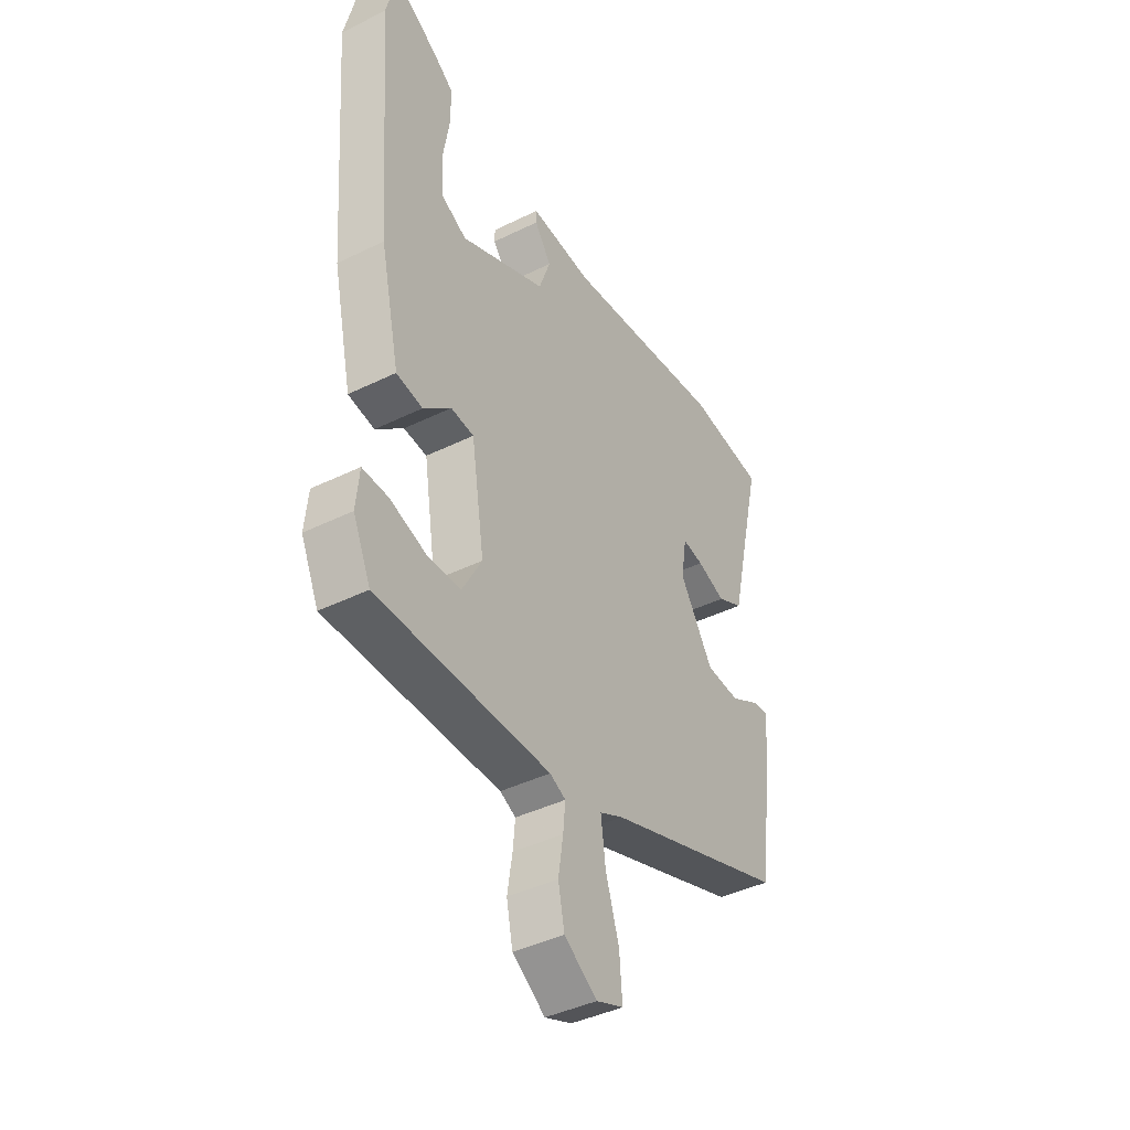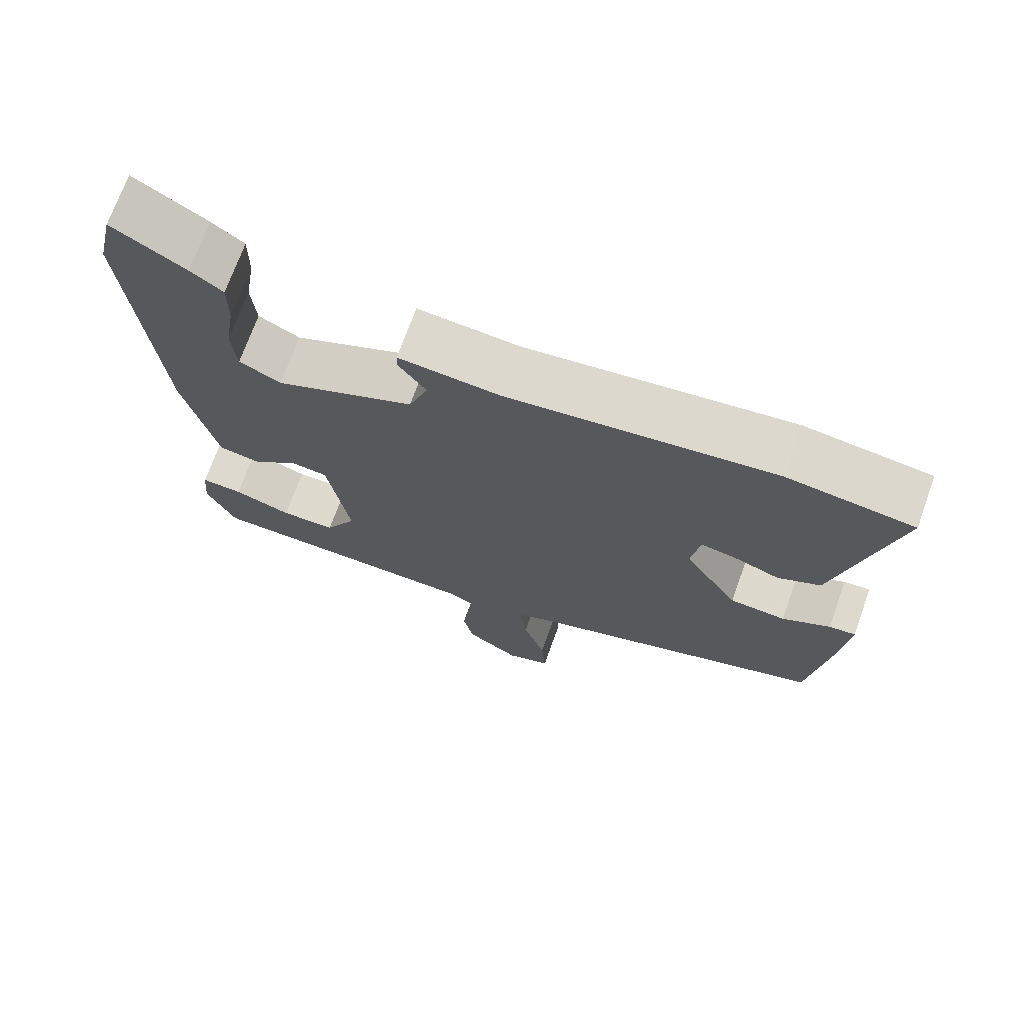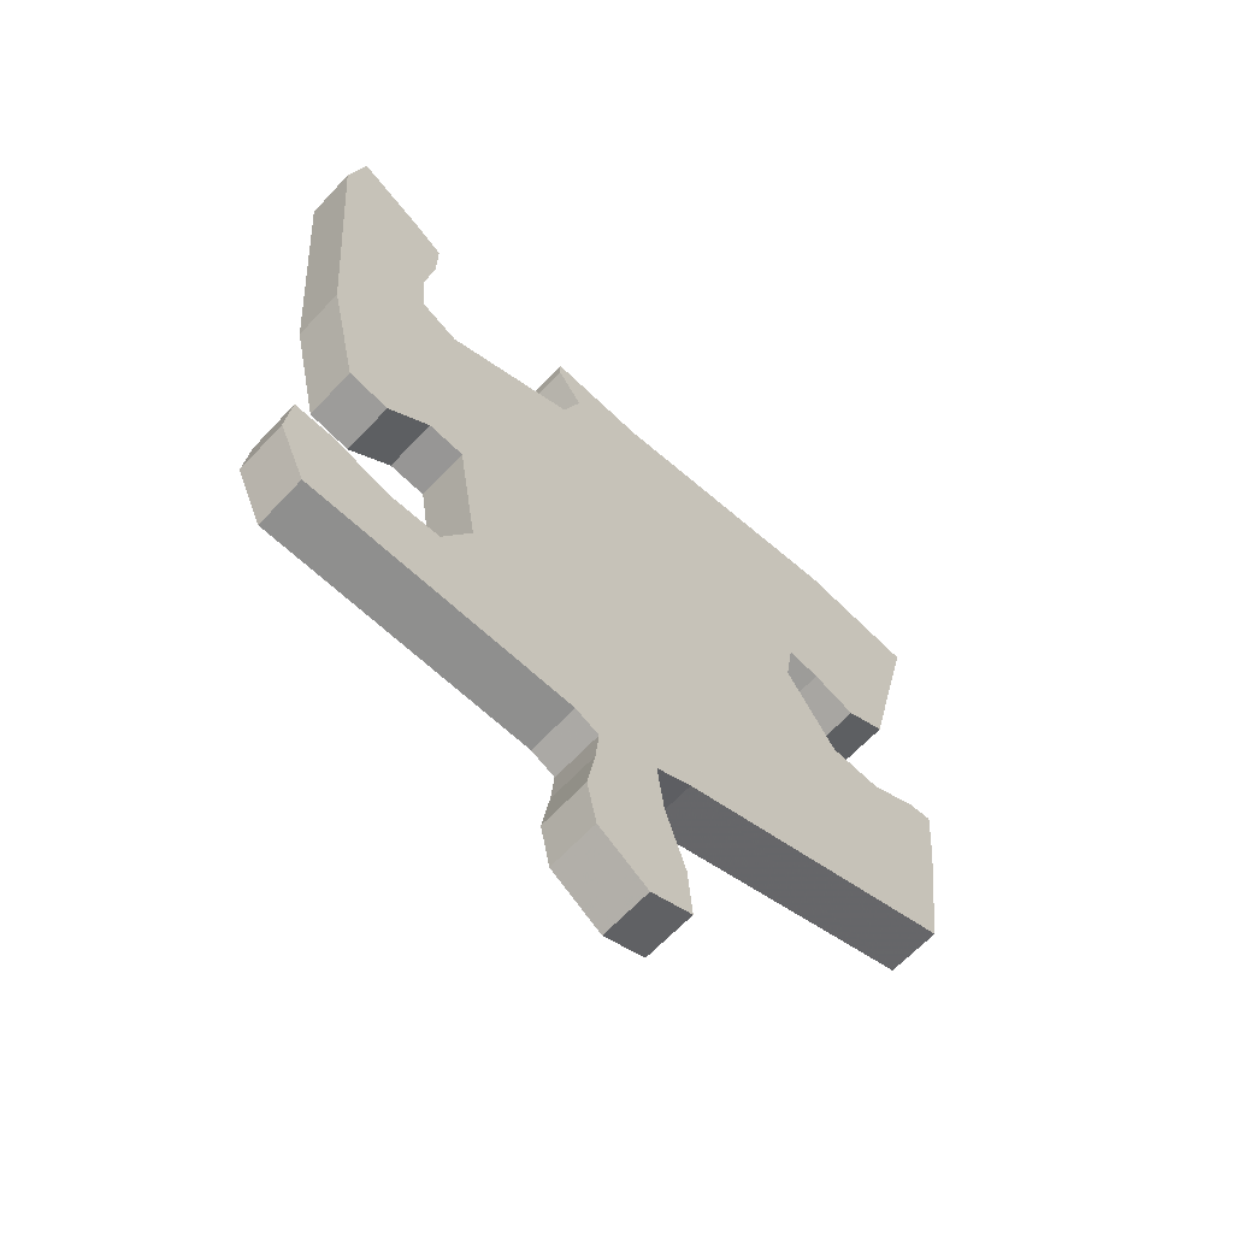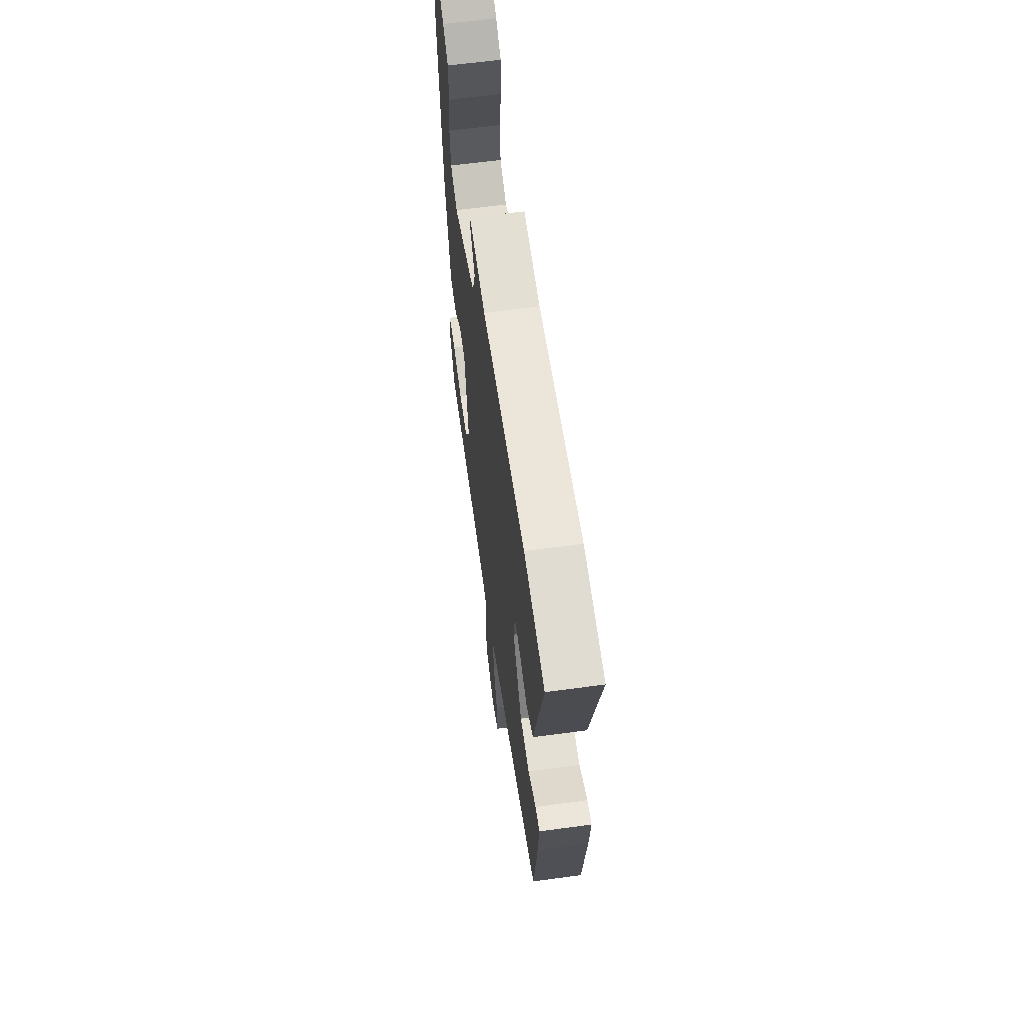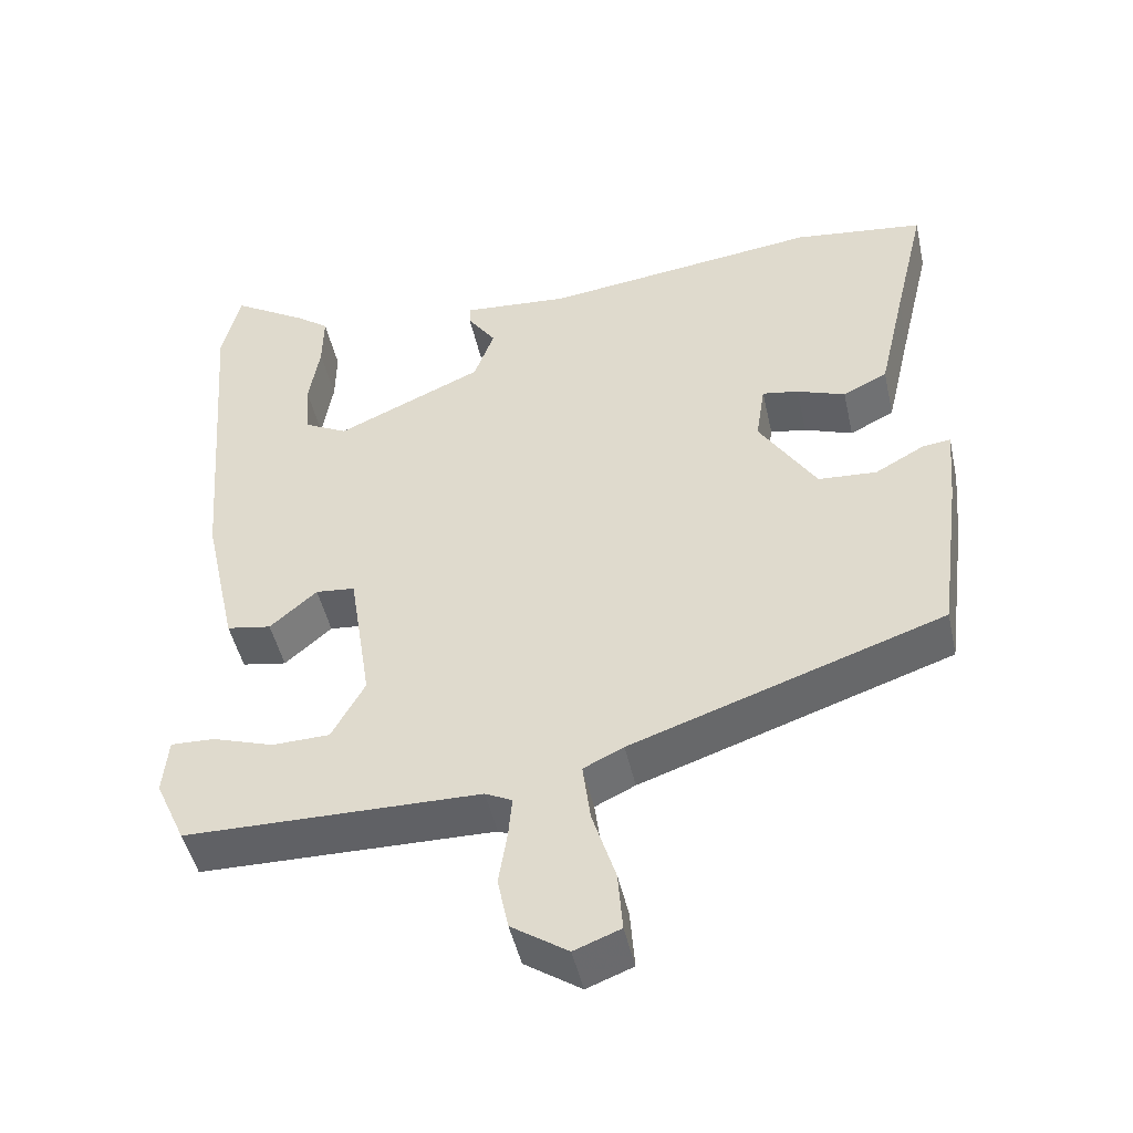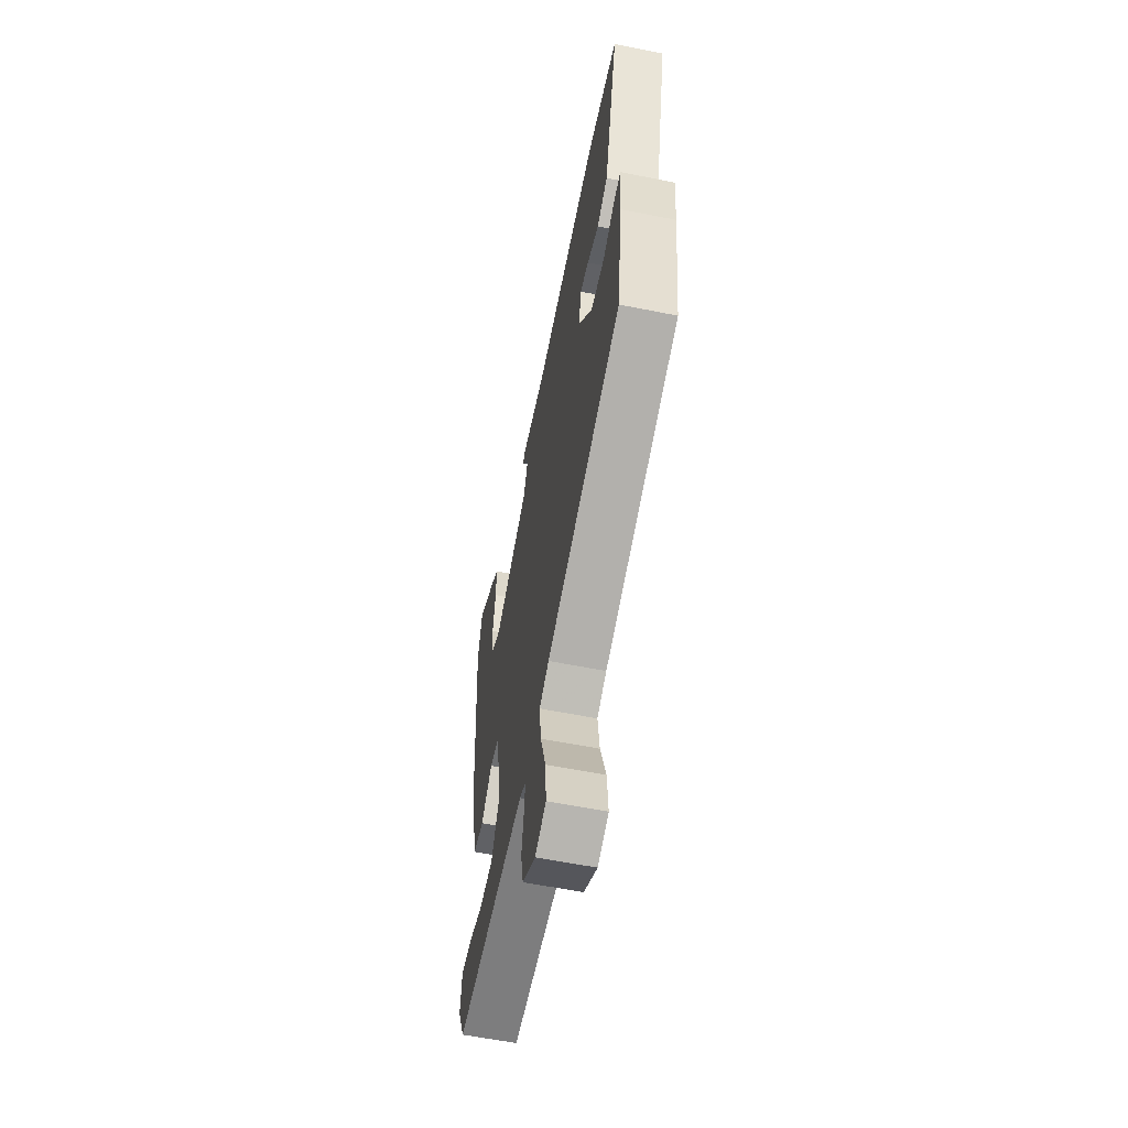
<metadata>
{"format":"obj","ext":"obj","renderer":"f3d","projection":"perspective","resolution":1024,"background":"white","views":[{"elev":-41.4,"azim":120.8,"up":"+Z"},{"elev":71.4,"azim":-160.2,"up":"+Z"},{"elev":-64.7,"azim":136.9,"up":"+Z"},{"elev":62.4,"azim":-97.8,"up":"+Z"},{"elev":-47.2,"azim":-167.6,"up":"+Z"},{"elev":-59.9,"azim":-101.6,"up":"+Z"}]}
</metadata>
<code>
v -0.513 0.07 -0.313
v -0.542 0.07 -0.093
v -0.551 0.07 0.009
v -0.515 0.07 0.005
v -0.45 0.07 -0.031
v -0.374 0.07 -0.026
v -0.3 0.07 0.091
v -0.312 0.07 0.169
v -0.359 0.07 0.161
v -0.422 0.07 0.138
v -0.48 0.07 0.167
v -0.515 0.07 0.317
v -0.557 0.07 0.493
v -0.387 0.07 0.514
v -0.027 0.07 0.468
v 0.111 0.07 0.479
v 0.111 0.07 0.454
v 0.074 0.07 0.401
v 0.1 0.07 0.329
v 0.29 0.07 0.244
v 0.346 0.07 0.273
v 0.352 0.07 0.345
v 0.338 0.07 0.431
v 0.337 0.07 0.504
v 0.38 0.07 0.536
v 0.478 0.07 0.596
v 0.501 0.07 0.496
v 0.467 0.07 0.064
v 0.424 0.07 -0.13
v 0.366 0.07 -0.14
v 0.305 0.07 -0.087
v 0.254 0.07 -0.092
v 0.225 0.07 -0.278
v 0.268 0.07 -0.356
v 0.343 0.07 -0.358
v 0.422 0.07 -0.332
v 0.479 0.07 -0.33
v 0.486 0.07 -0.403
v 0.447 0.07 -0.489
v 0.065 0.07 -0.494
v 0.03 0.07 -0.511
v 0.035 0.07 -0.564
v 0.046 0.07 -0.634
v 0.032 0.07 -0.702
v -0.041 0.07 -0.751
v -0.101 0.07 -0.728
v -0.095 0.07 -0.65
v -0.065 0.07 -0.555
v -0.055 0.07 -0.477
v -0.107 0.07 -0.452
v -0.513 0 -0.313
v -0.542 0 -0.093
v -0.551 0 0.009
v -0.515 0 0.005
v -0.45 0 -0.031
v -0.374 0 -0.026
v -0.3 0 0.091
v -0.312 0 0.169
v -0.359 0 0.161
v -0.422 0 0.138
v -0.48 0 0.167
v -0.515 0 0.317
v -0.557 0 0.493
v -0.387 0 0.514
v -0.027 0 0.468
v 0.111 0 0.479
v 0.111 0 0.454
v 0.074 0 0.401
v 0.1 0 0.329
v 0.29 0 0.244
v 0.346 0 0.273
v 0.352 0 0.345
v 0.338 0 0.431
v 0.337 0 0.504
v 0.38 0 0.536
v 0.478 0 0.596
v 0.501 0 0.496
v 0.467 0 0.064
v 0.424 0 -0.13
v 0.366 0 -0.14
v 0.305 0 -0.087
v 0.254 0 -0.092
v 0.225 0 -0.278
v 0.268 0 -0.356
v 0.343 0 -0.358
v 0.422 0 -0.332
v 0.479 0 -0.33
v 0.486 0 -0.403
v 0.447 0 -0.489
v 0.065 0 -0.494
v 0.03 0 -0.511
v 0.035 0 -0.564
v 0.046 0 -0.634
v 0.032 0 -0.702
v -0.041 0 -0.751
v -0.101 0 -0.728
v -0.095 0 -0.65
v -0.065 0 -0.555
v -0.055 0 -0.477
v -0.107 0 -0.452
f 46 47 48
f 45 46 48
f 44 45 48
f 43 44 48
f 42 43 48
f 41 42 48 49
f 40 41 49 50
f 38 39 40
f 37 38 40
f 36 37 40
f 35 36 40
f 34 35 40 50
f 29 30 31
f 28 29 31
f 27 28 31
f 26 27 31
f 25 26 31
f 22 23 24 25
f 21 22 25
f 21 25 31
f 20 21 31 32
f 15 16 17 18
f 15 18 19
f 14 15 19
f 13 14 19
f 12 13 19
f 11 12 19
f 10 11 19
f 9 10 19
f 8 9 19
f 20 32 33
f 19 20 33
f 8 19 33
f 7 8 33
f 3 4 5
f 2 3 5
f 1 2 5 6
f 33 34 50
f 7 33 50
f 6 7 50
f 1 6 50
f 98 97 96
f 98 96 95
f 98 95 94
f 98 94 93
f 98 93 92
f 99 98 92 91
f 100 99 91 90
f 90 89 88
f 90 88 87
f 90 87 86
f 90 86 85
f 100 90 85 84
f 81 80 79
f 81 79 78
f 81 78 77
f 81 77 76
f 81 76 75
f 75 74 73 72
f 75 72 71
f 81 75 71
f 82 81 71 70
f 68 67 66 65
f 69 68 65
f 69 65 64
f 69 64 63
f 69 63 62
f 69 62 61
f 69 61 60
f 69 60 59
f 69 59 58
f 83 82 70
f 83 70 69
f 83 69 58
f 83 58 57
f 55 54 53
f 55 53 52
f 56 55 52 51
f 100 84 83
f 100 83 57
f 100 57 56
f 100 56 51
f 1 51 52 2
f 2 52 53 3
f 3 53 54 4
f 4 54 55 5
f 5 55 56 6
f 6 56 57 7
f 7 57 58 8
f 8 58 59 9
f 9 59 60 10
f 10 60 61 11
f 11 61 62 12
f 12 62 63 13
f 13 63 64 14
f 14 64 65 15
f 15 65 66 16
f 16 66 67 17
f 17 67 68 18
f 18 68 69 19
f 19 69 70 20
f 20 70 71 21
f 21 71 72 22
f 22 72 73 23
f 23 73 74 24
f 24 74 75 25
f 25 75 76 26
f 26 76 77 27
f 27 77 78 28
f 28 78 79 29
f 29 79 80 30
f 30 80 81 31
f 31 81 82 32
f 32 82 83 33
f 33 83 84 34
f 34 84 85 35
f 35 85 86 36
f 36 86 87 37
f 37 87 88 38
f 38 88 89 39
f 39 89 90 40
f 40 90 91 41
f 41 91 92 42
f 42 92 93 43
f 43 93 94 44
f 44 94 95 45
f 45 95 96 46
f 46 96 97 47
f 47 97 98 48
f 48 98 99 49
f 49 99 100 50
f 50 100 51 1

</code>
